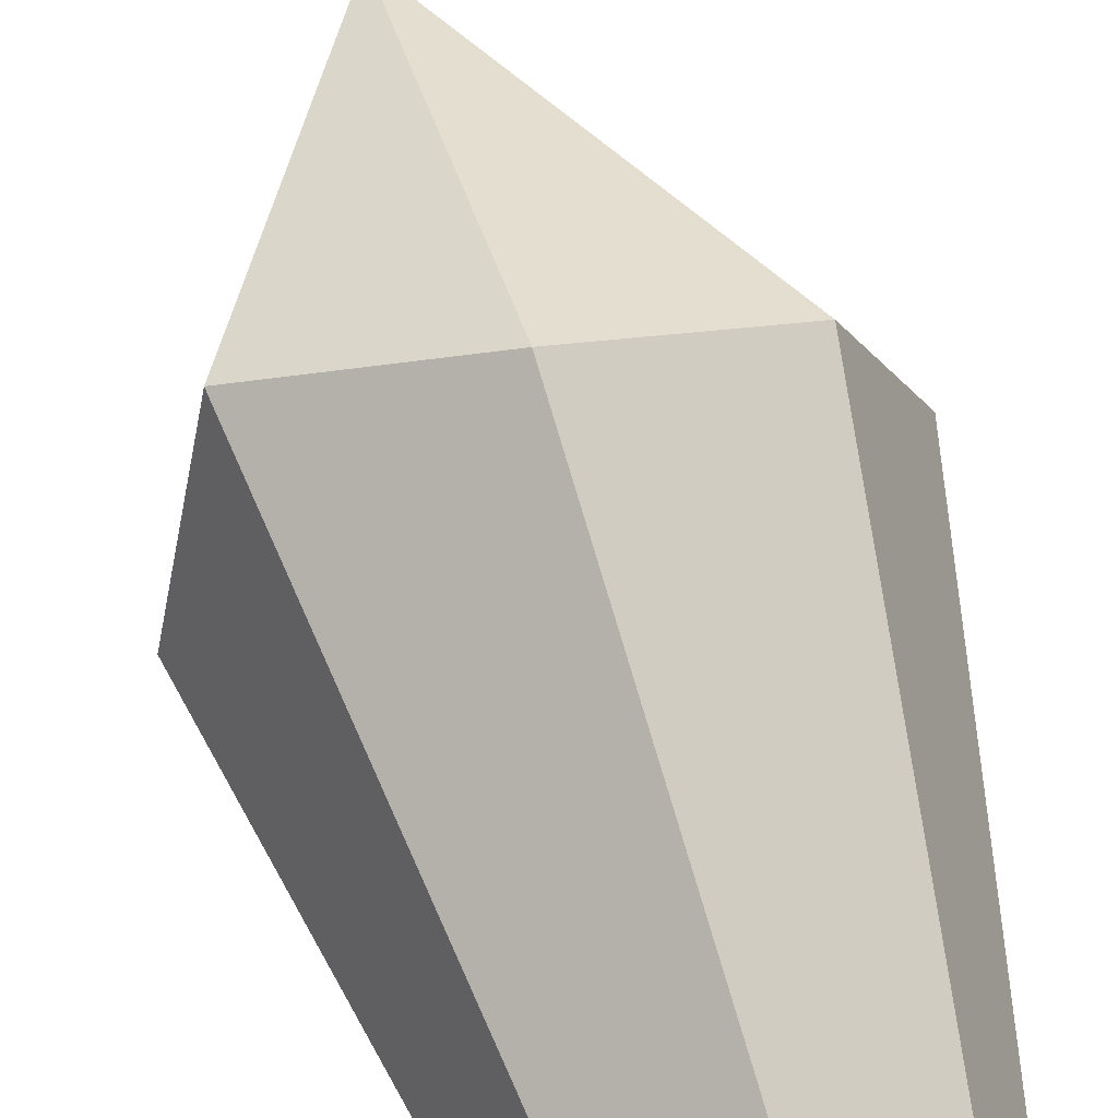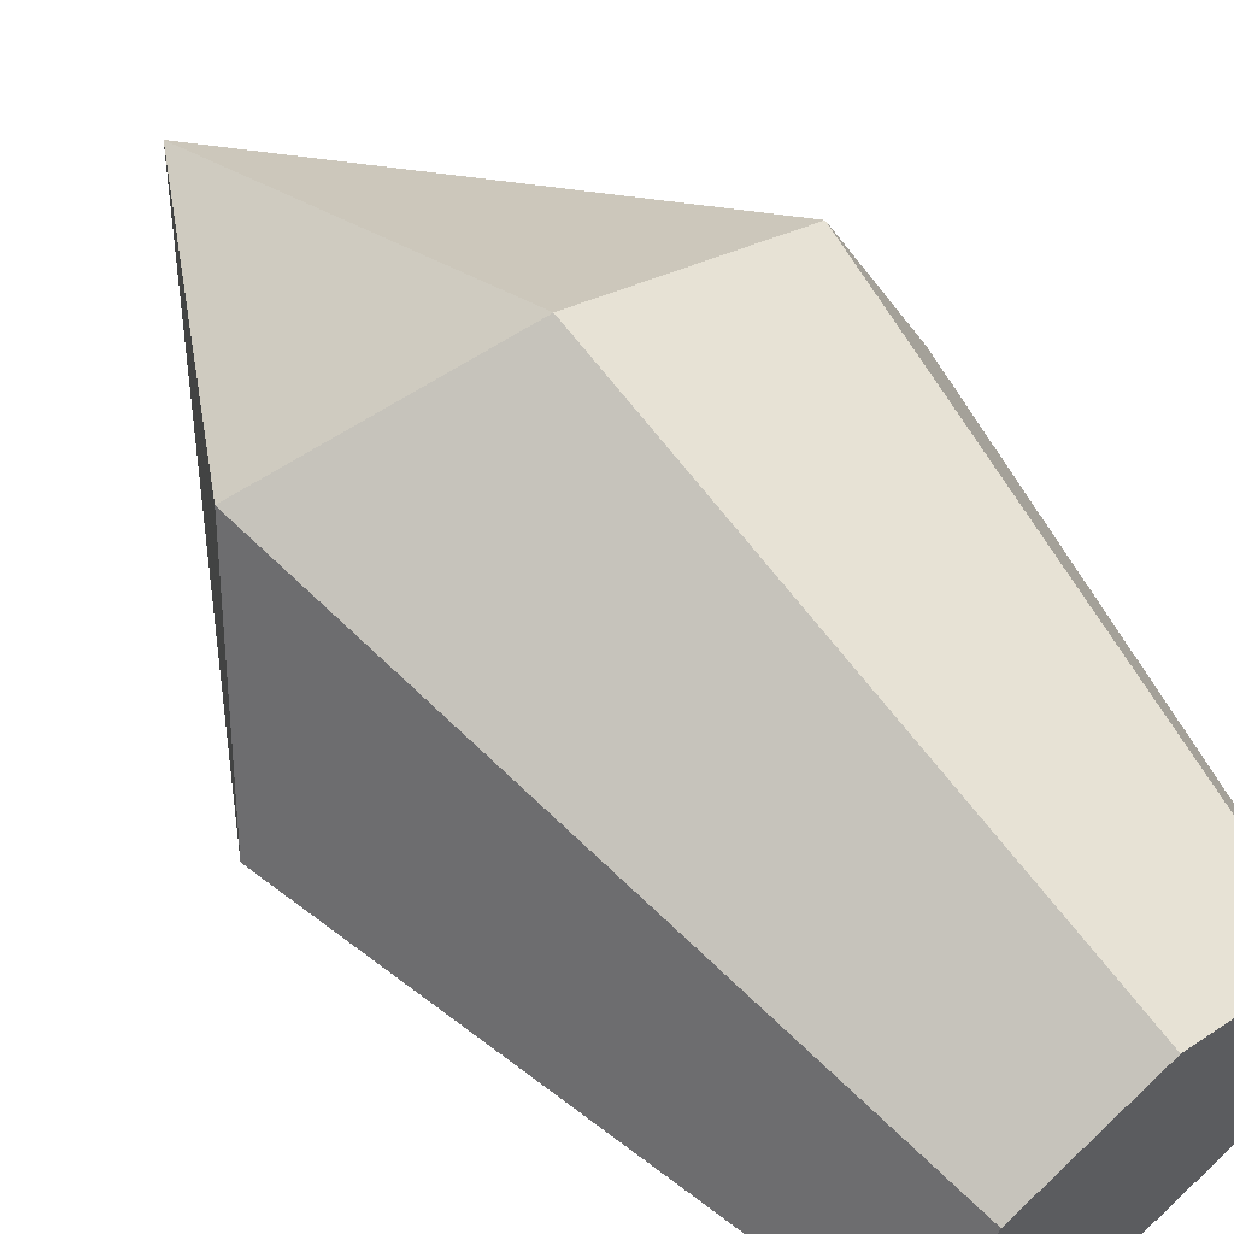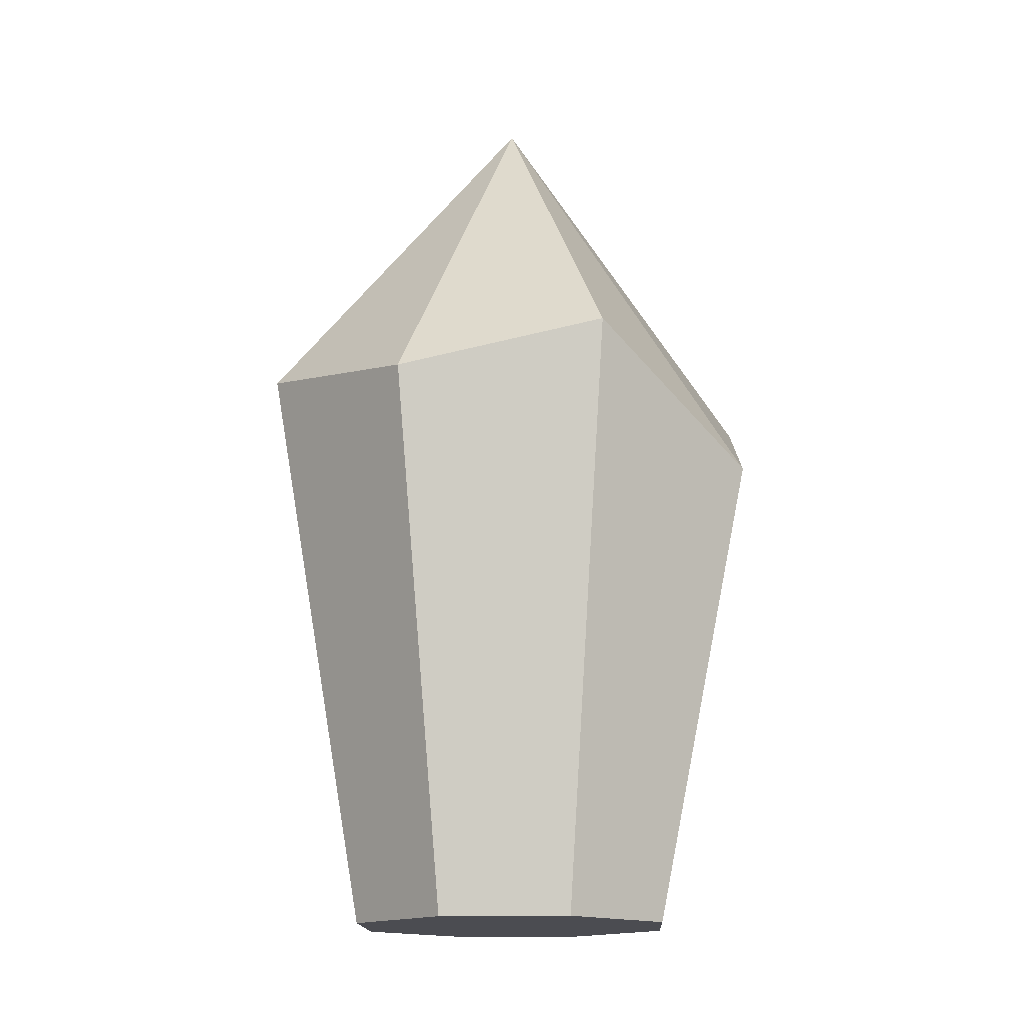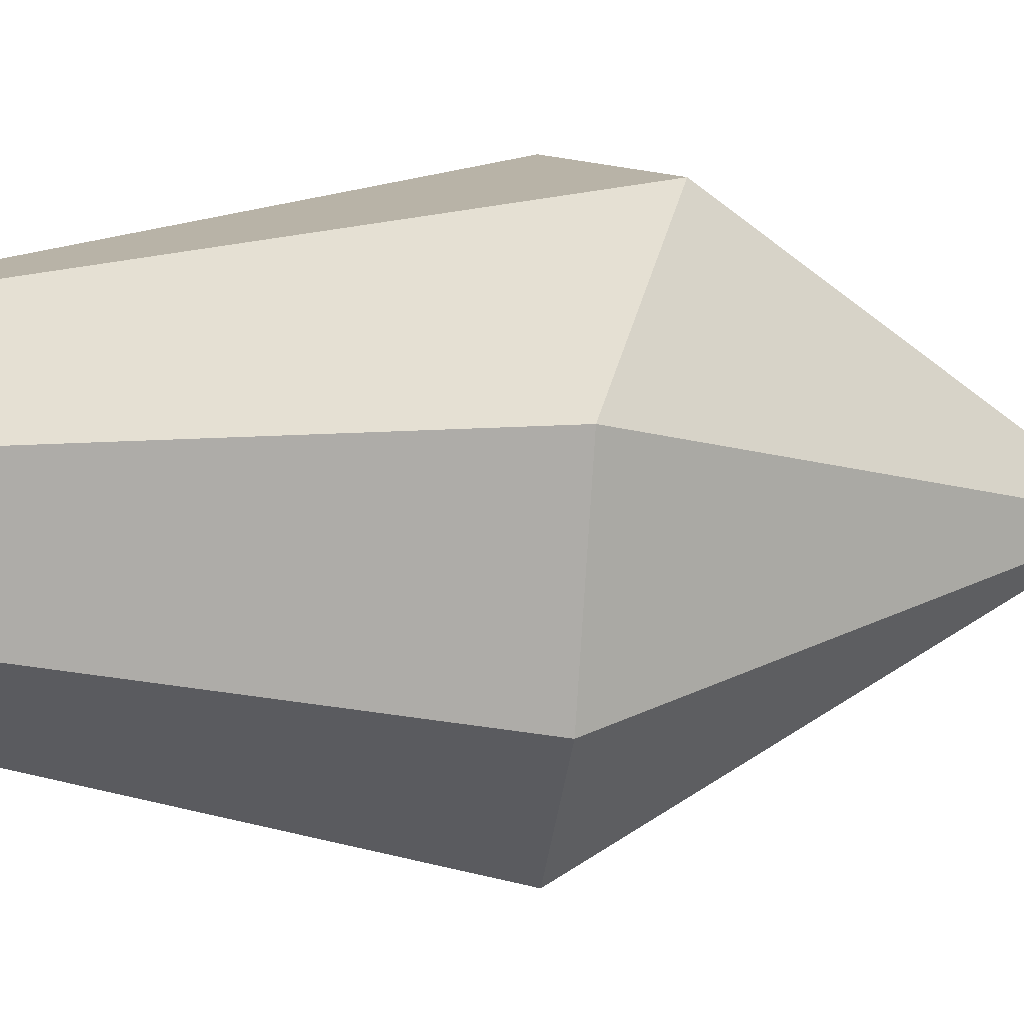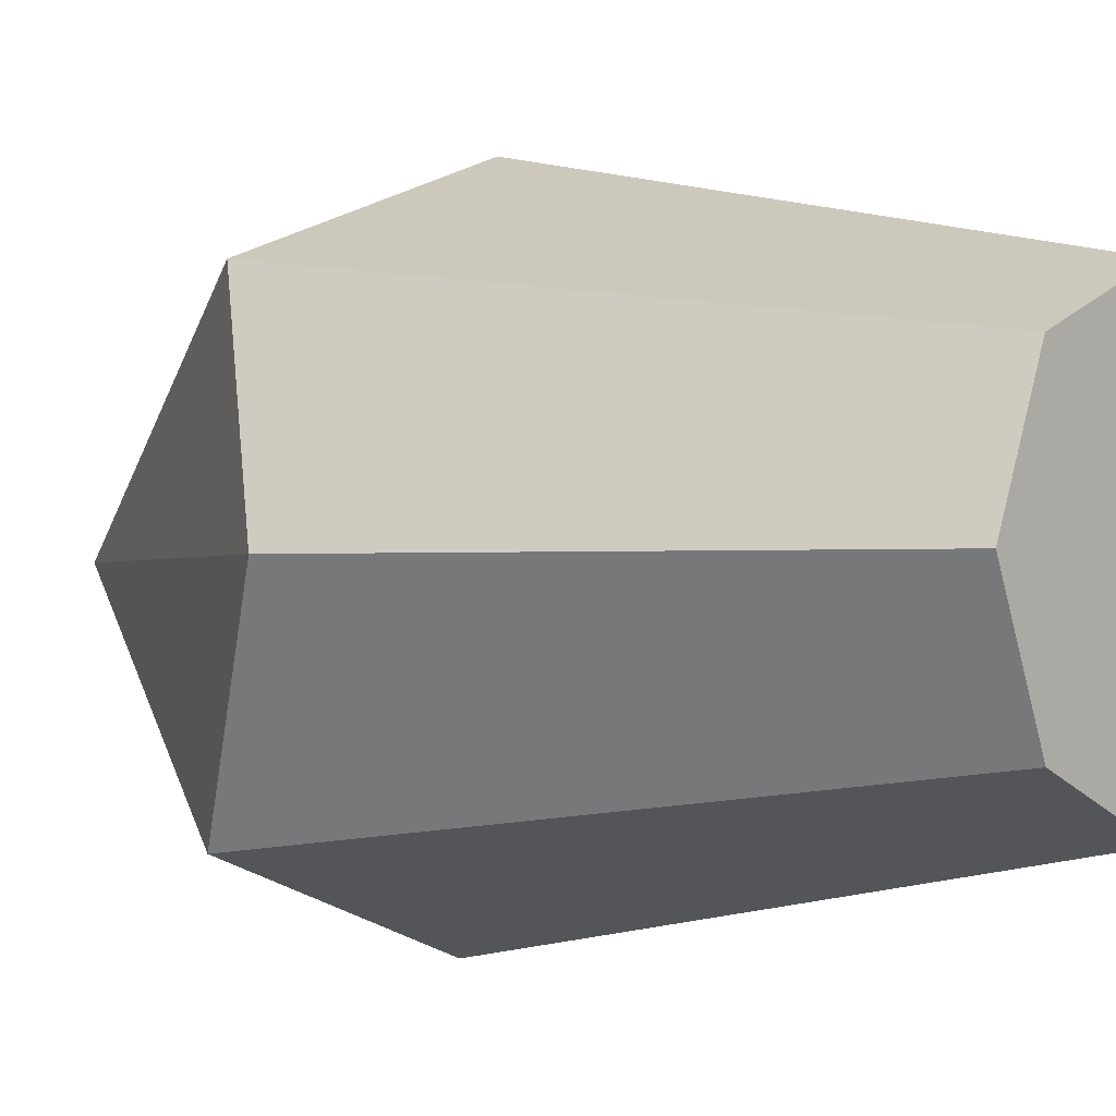
<metadata>
{"format":"obj","ext":"obj","renderer":"f3d","projection":"perspective","resolution":1024,"background":"white","views":[{"elev":73.7,"azim":-17.3,"up":"+Z"},{"elev":61.6,"azim":-39.9,"up":"+Z"},{"elev":-15.3,"azim":-154.8,"up":"+Y"},{"elev":77.9,"azim":90.6,"up":"+Z"},{"elev":-0.7,"azim":-49.7,"up":"+Z"}]}
</metadata>
<code>
g default
v 0.2386 -0.002041 -0.2386
v 1e-06 -0.002041 -0.3374
v -0.2386 -0.002041 -0.2386
v -0.3374 -0.002041 -0
v -0.2386 -0.002041 0.2386
v 1e-06 -0.002041 0.3374
v 0.2386 -0.002041 0.2386
v 0.3374 -0.002041 -0
v 0.3805 1.138 -0.3805
v 1e-06 1.074 -0.5382
v -0.3805 1.166 -0.3805
v -0.5382 0.9323 -0
v -0.3805 1.132 0.3805
v 1e-06 1.007 0.5382
v 0.3805 0.9854 0.3805
v 0.5382 0.9463 -0
v 1e-06 1.803 -0
v -0.1831 -0.002041 -0
v -0.1107 -0.002041 0.1107
v 1e-06 -0.002041 0.1897
v 0.1295 -0.002041 0.1295
v 0.1779 -0.002041 -0
v 0.1137 -0.002041 -0.1137
v 1e-06 -0.002041 -0.1468
v -0.1081 -0.002041 -0.1082
v 1e-06 -0.002041 -0
g CrystalDrop2_pCylinder3
f 1 2 10 9
f 2 3 11 10
f 3 4 12 11
f 4 5 13 12
f 5 6 14 13
f 6 7 15 14
f 7 8 16 15
f 8 1 9 16
f 2 1 23 24
f 3 2 24 25
f 4 3 25 18
f 5 4 18 19
f 6 5 19 20
f 7 6 20 21
f 8 7 21 22
f 1 8 22 23
f 9 10 17
f 10 11 17
f 11 12 17
f 12 13 17
f 13 14 17
f 14 15 17
f 15 16 17
f 16 9 17
f 20 26 22 21
f 24 23 22 26
f 18 26 20 19
f 24 26 18 25

</code>
